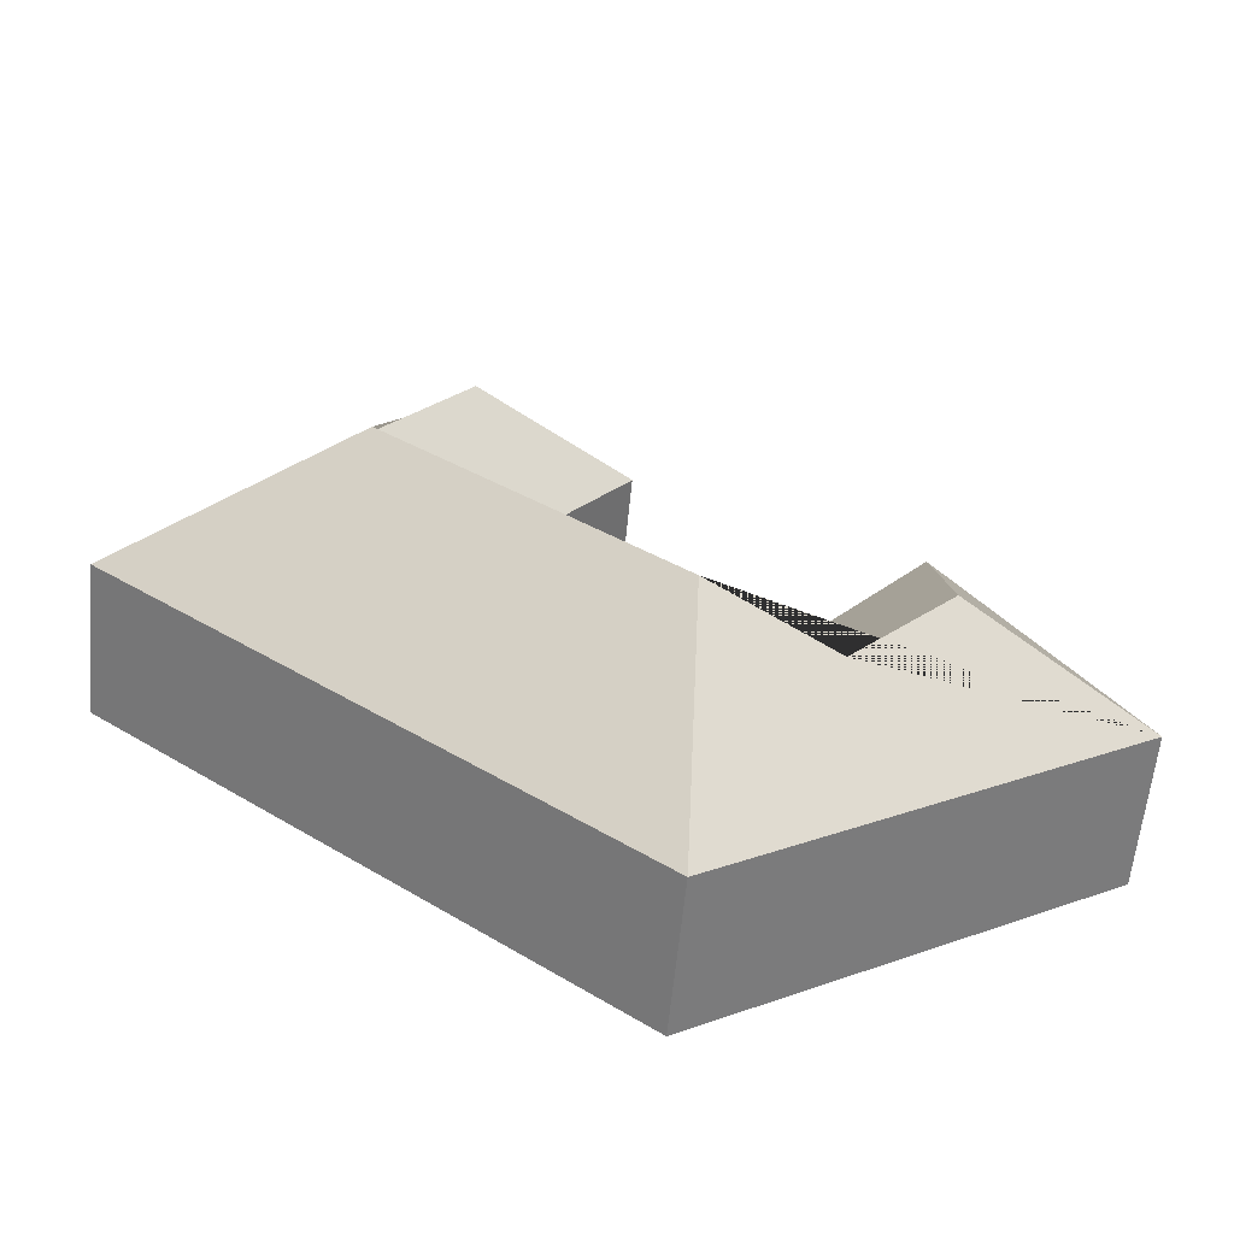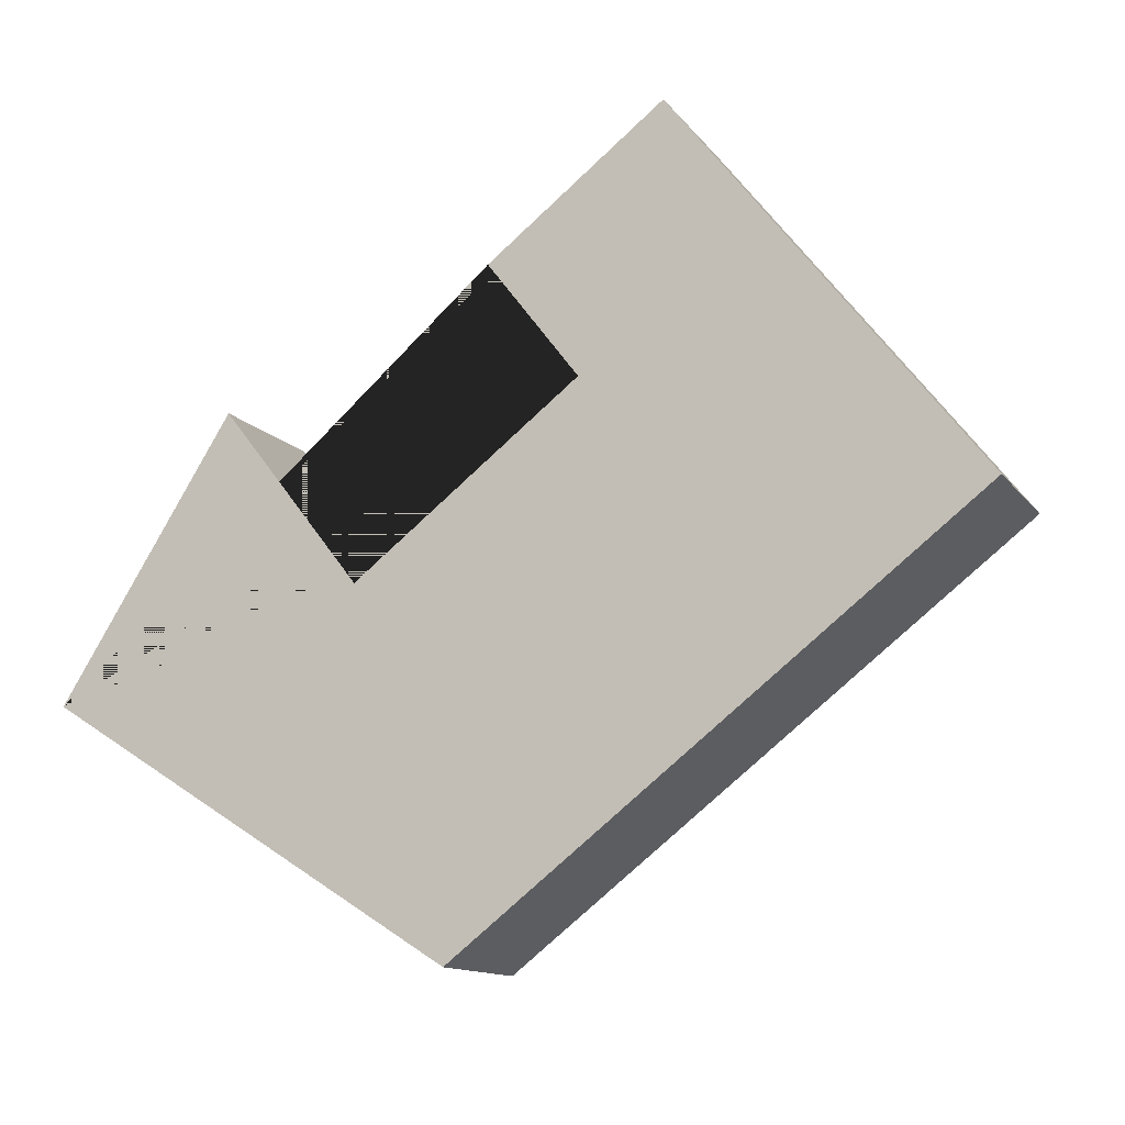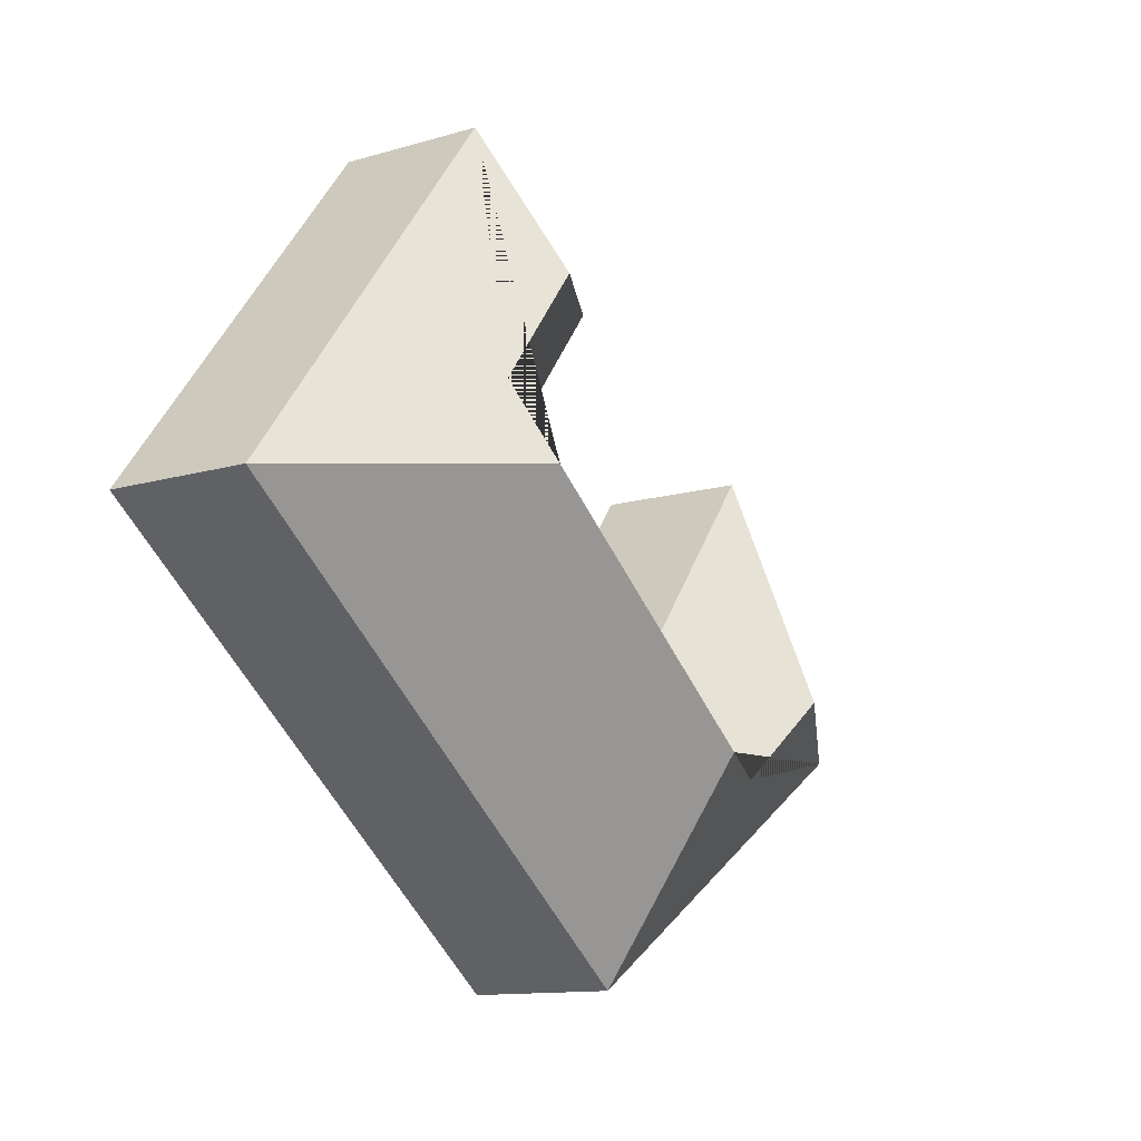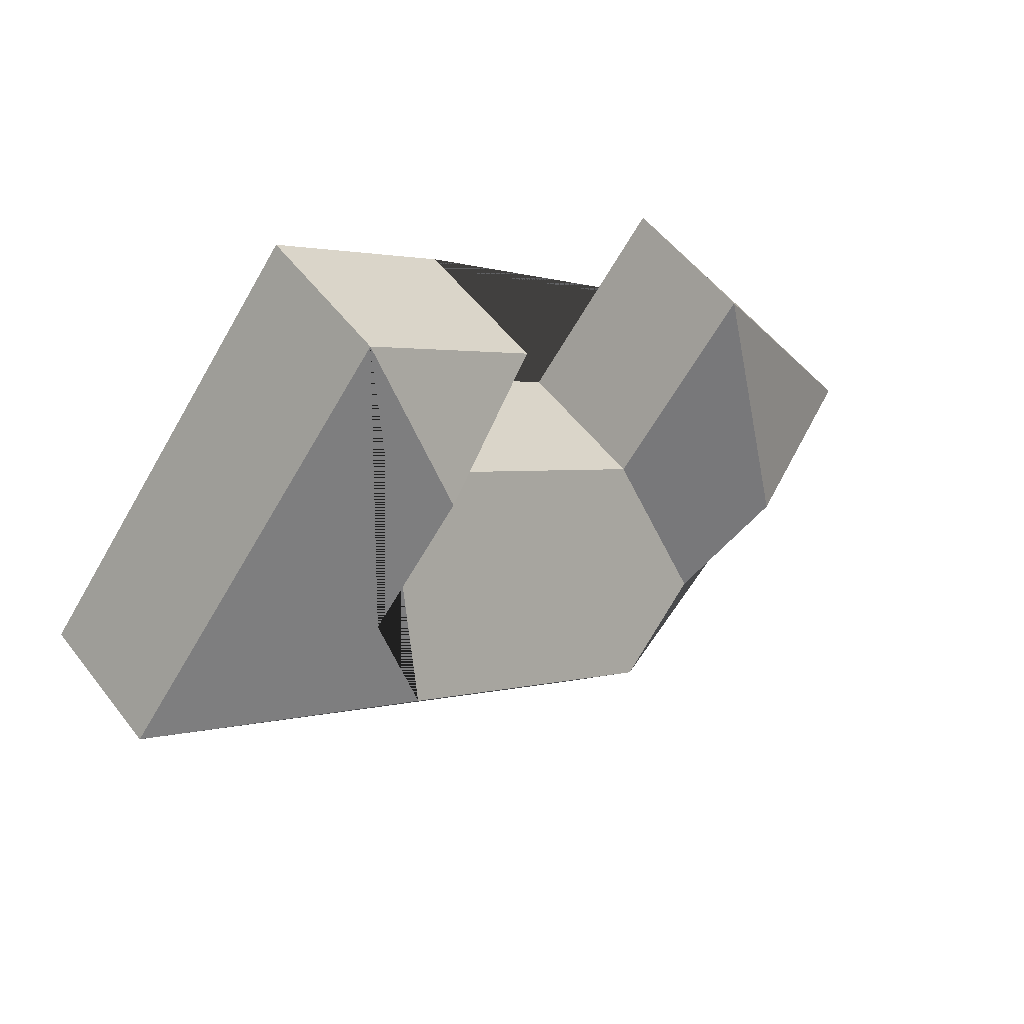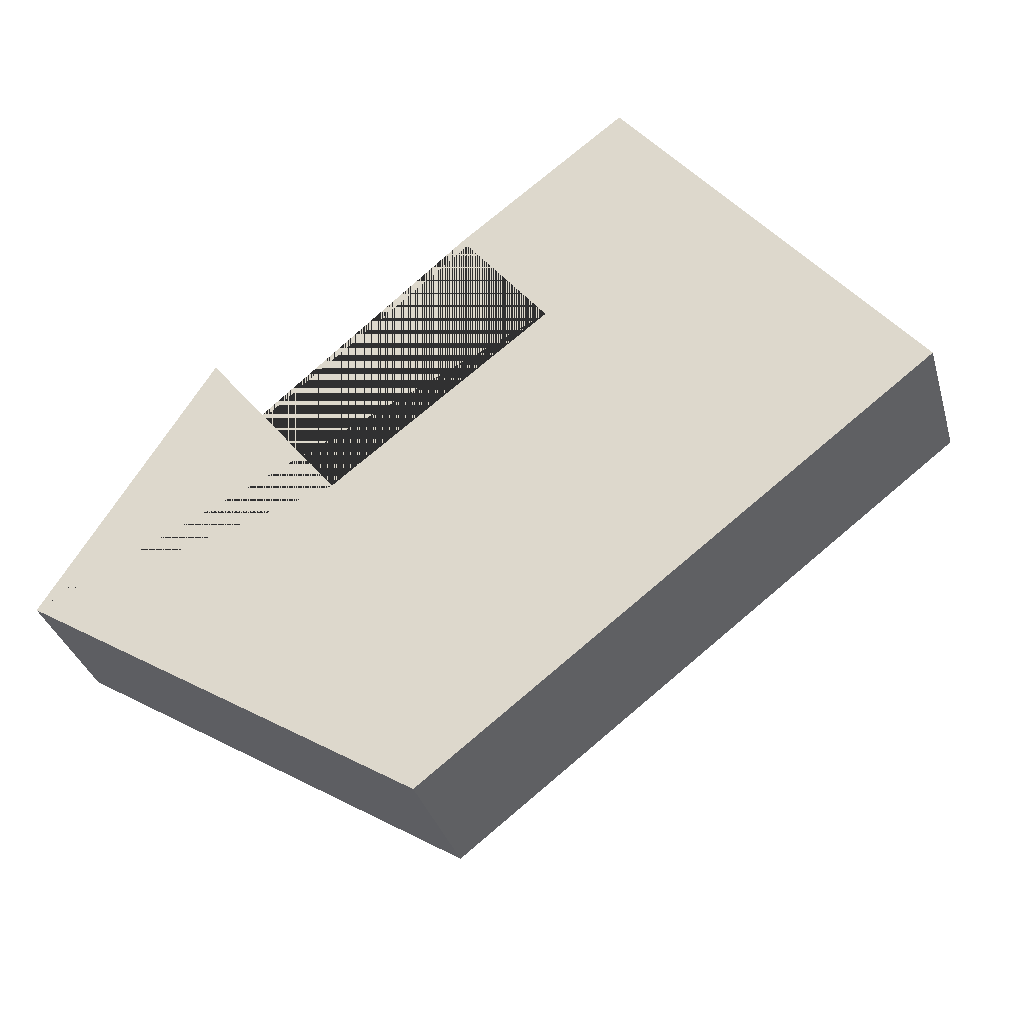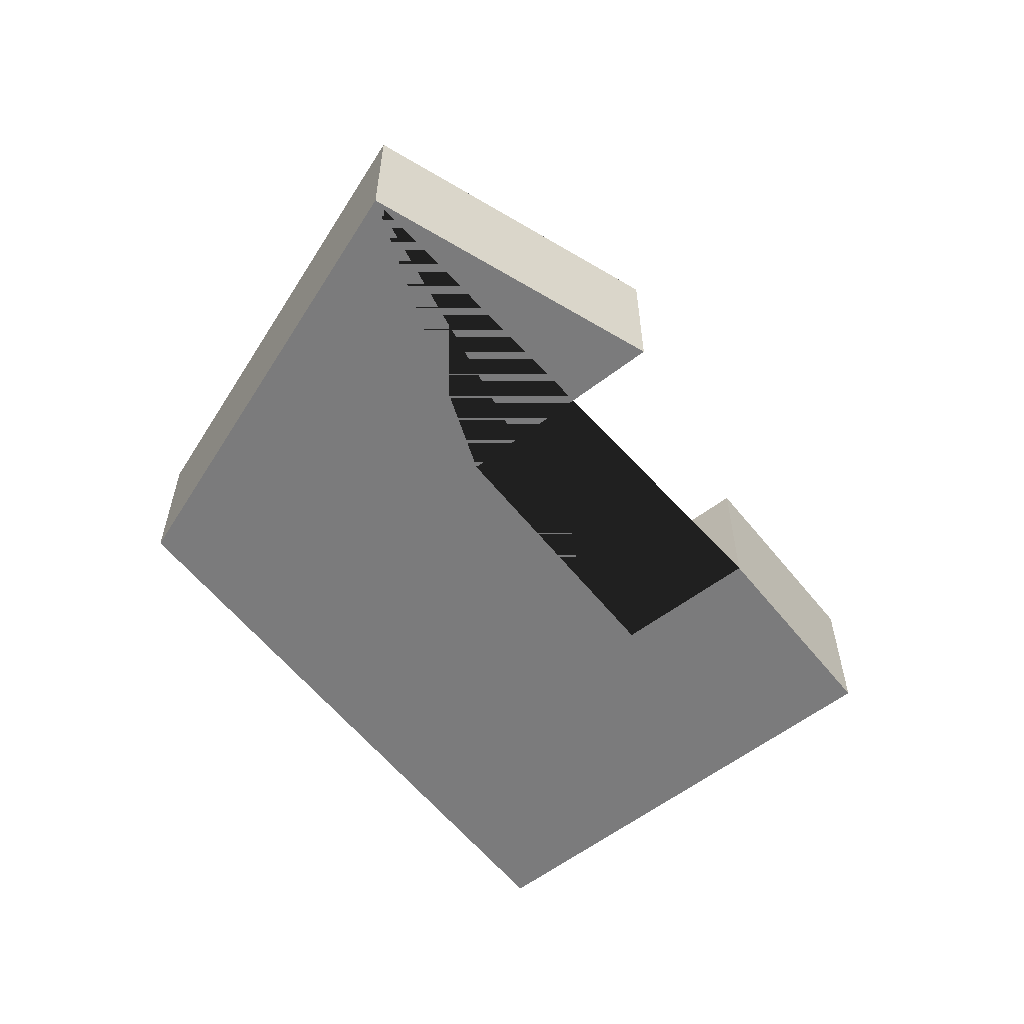
<metadata>
{"format":"obj","ext":"obj","renderer":"f3d","projection":"perspective","resolution":1024,"background":"white","views":[{"elev":-60.0,"azim":174.5,"up":"+Z"},{"elev":-12.6,"azim":22.5,"up":"+Z"},{"elev":-12.1,"azim":125.1,"up":"+Z"},{"elev":54.2,"azim":143.2,"up":"+Z"},{"elev":-34.0,"azim":15.4,"up":"+Z"},{"elev":-58.5,"azim":-89.5,"up":"+Y"}]}
</metadata>
<code>
o BK39_500_018029_0002
v 24.88 75 -276.4
v 116.1 124.4 -260
v 225.1 75 -403.1
v 164 116.1 -302.9
v 226.1 145 -298.8
v 110 75 -141.1
v 178.4 75 -229
v 244.2 75 -85.05
v 288.7 75 -143.4
v 361.8 145 -193.6
v 366.5 121.1 -153.5
v 320.7 120.8 -94.03
v 330.5 75 -18.1
v 477.5 75 -207.4
v 24.88 0 -276.4
v 225.1 0 -403.1
v 477.5 0 -207.4
v 330.5 0 -18.1
v 244.2 0 -85.05
v 288.7 0 -143.4
v 178.4 0 -229
v 110 0 -141.1
f 1 6 2
f 6 7 4 2
f 7 9 11 10 5 4
f 13 14 10 11 12
f 8 13 12
f 8 9 11 12
f 5 3 14 10
f 1 3 5 4 2
f 15 16 17 18 19 20 21 22
f 1 15 16 3
f 3 16 17 14
f 14 17 18 13
f 13 18 19 8
f 8 19 20 9
f 9 20 21 7
f 7 21 22 6
f 6 22 15 1

</code>
